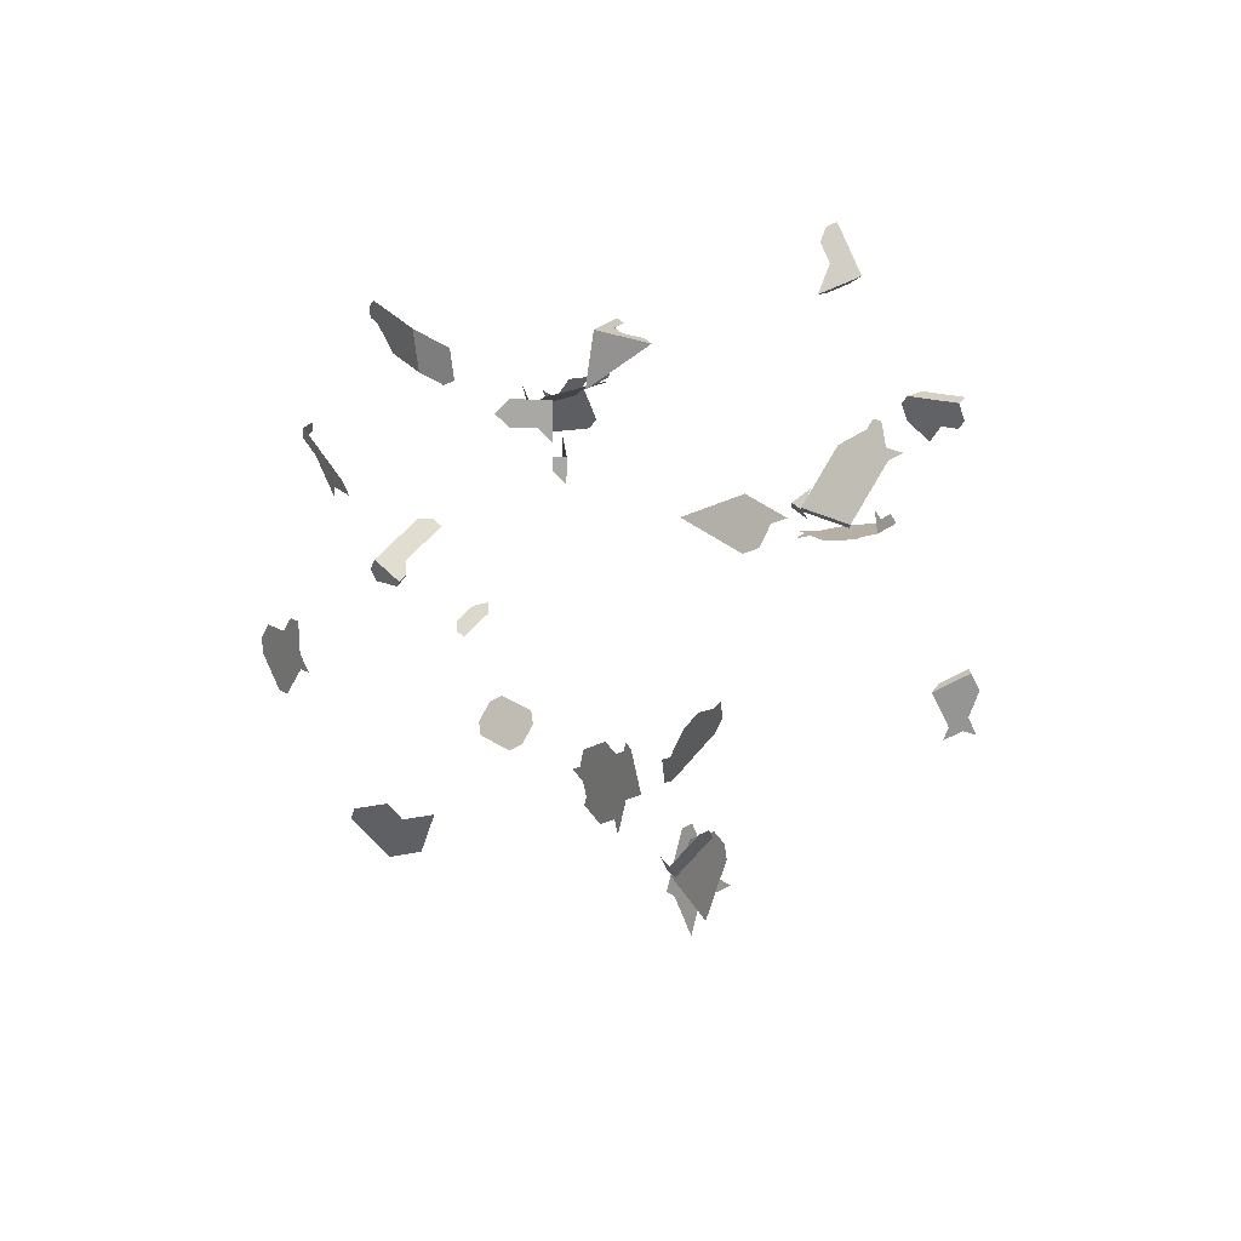
<metadata>
{"format":"obj","ext":"obj","renderer":"f3d","projection":"perspective","resolution":1024,"background":"white","views":[{"elev":37.0,"azim":106.4,"up":"+Z"}]}
</metadata>
<code>
o Cube_Cube.001
v 0.2581 -0.04913 2.229
v -2.156 0.1589 0.6472
v -2.187 0.3438 0.7256
v -0.4963 0.9532 -2.429
v -3.511 2.831 0.3182
v -0.5778 1.688 -3.112
v -1.633 2.326 2.358
v -0.5058 1.102 -1.897
v -1.651 1.331 -3.646
v -0.09541 2.742 1.298
v -1.496 1.277 -4.07
v -2.497 0.1219 0.3254
v -1.817 2.245 2.564
v -0.3604 -1.277 0.6486
v -0.7445 3.157 0.8815
v 1.325 2.318 1.953
v -0.5921 2.77 1.586
v -1.688 2.521 2.345
v 0.2175 -1.667 -0.6241
v -0.3936 1.111 -2.254
v -3.291 3.2 0.1449
v -0.2448 1.692 -2.346
v -2.117 -0.2538 0.6878
v -1.75 2.499 2.281
v 0.3319 -0.1377 2.586
v -1.39 1.432 -4.148
v -0.3812 1.705 -2.582
v -2.059 0.4073 0.8373
v -0.2736 0.1369 -1.094
v 1.397 2.484 1.934
v 0.2119 1.799 -0.8573
v -0.7502 0.693 -2.423
v -0.11 1.602 -2.429
v -1.068 -0.9499 -0.235
v 0.5412 -1.301 -0.6545
v -2.319 -0.1213 0.4013
v -0.7461 2.392 0.8805
v -0.7354 0.814 -2.068
v 0.007366 0.2132 -1.245
v -0.9259 0.6188 -2.064
v 1.912 0.3293 -0.5834
v -0.5106 -1.441 1.001
v 0.1873 0.007583 2.235
v 2.339 1.364 3.326
v -0.5423 1.144 -1.63
v -1.868 0.1009 0.792
v 0.3553 -1.369 -0.1797
v 2.151 0.1504 -0.3079
v -0.4923 3.098 0.9666
v -2.543 0.196 0.06691
v -1.961 2.339 2.672
v -0.6554 1.765 -2.765
v -2.542 0.0213 0.01663
v -0.4571 1.046 -2.253
v -1.995 3.566 -1.405
v -0.8245 1.422 -3.204
v -2.481 -0.07748 0.3613
v -0.6932 3.115 0.9918
v -0.1904 0.9305 2.308
v -0.08889 0.4441 -1.033
v -2.204 0.2355 0.6585
v 0.2566 -1.547 -0.3828
v 2.377 1.56 3.066
v -0.2237 1.121 2.478
v 1.389 2.594 1.999
v -0.1312 -0.01713 -1.291
v 1.966 0.297 -0.4712
v -1.851 3.78 -1.903
v -2.498 0.2093 0.3505
v -0.4218 1.626 -2.563
v -0.3589 -1.362 0.8914
v -0.2824 -0.09819 -0.4739
v -0.1925 -1.176 0.955
v 0.2888 -0.3356 2.569
v -1.828 2.491 2.49
v -2.528 0.2587 0.1782
v -0.6783 2.449 0.8987
v -0.4784 0.9609 2.023
v -0.279 0.9358 1.992
v -1.738 2.593 2.368
v -0.1737 1.296 2.388
v -0.1571 1.201 2.303
v 0.1726 -0.4529 2.286
v -1.232 -0.882 -0.1953
v -0.07586 3.016 1.476
v -0.6867 0.758 -2.424
v -0.689 3.001 1.798
v 2.241 0.04339 -0.4555
v 1.165 2.207 2.122
v -0.6231 2.973 1.742
v -0.7196 -1.009 -0.3589
v -1.814 3.666 -1.858
v -1.913 3.601 -1.383
v -0.8835 -0.9413 -0.3191
v 0.3887 -1.392 -0.3788
v -0.3797 2.628 0.8867
v -0.7381 0.679 -2.512
v -1.626 1.227 -3.819
v -3.436 2.855 0.1308
v -0.5339 0.9708 2.196
v -0.4926 1.83 -2.3
v -0.7889 2.813 0.7722
v 2.199 0.05075 -0.6543
v 0.4035 -0.2023 2.671
v -1.515 1.475 -3.809
v -0.4412 -1.497 0.981
v -0.2569 0.03438 -1.17
v -0.1903 1.391 2.473
v 0.06163 -0.626 2.637
v 1.789 1.347 2.916
v -0.3095 1.131 2.45
v -0.2583 3.002 1.565
v -0.7595 -0.8221 -0.4276
v 0.1626 0.341 -1.274
v -0.3464 2.886 0.9687
v 1.181 1.986 1.991
v -0.3588 1.855 -3.195
v -2.54 -0.1534 -0.03365
v 1.265 2.567 2.158
v -0.2903 1.696 -2.425
v -0.5107 2.641 1.453
v 1.173 2.097 2.056
v 1.948 0.2546 -0.8432
v -0.418 1.139 -2.076
v 0.003907 -0.6886 2.54
v 2.397 1.099 3.421
v -0.196 1.528 -2.489
v -2.123 0.3756 0.7815
v -0.6826 2.965 0.8552
v -0.5589 2.582 0.8027
v 2.145 0.08303 -0.7664
v 1.209 2.18 2.047
v -0.2512 2.952 1.024
v -0.5836 1.839 -2.458
v -0.2345 -1.201 0.8784
v 2.403 -0.05342 -0.1189
v 0.005563 2.886 1.343
v -0.4448 1.812 -3.11
v -1.577 1.497 -3.64
v 0.05605 2.958 1.365
v -0.6327 0.9721 -1.893
v -0.2469 2.525 1.231
v -2.461 0.1085 0.4352
v -1.403 1.724 -3.8
v -1.588 2.377 2.297
v -0.4602 2.713 1.475
v 0.3365 -1.553 -0.7006
v -0.4355 -0.01648 -0.4198
v -2.526 -0.003396 0.1028
v 0.3059 1.72 -1.083
v -0.3597 -1.319 0.77
v -1.818 3.624 -1.778
v -2.142 -0.1345 0.5016
v -1.65 2.355 2.234
v -1.676 1.436 -3.473
v 1.221 2.594 2.233
v 1.933 1.393 2.781
v -0.8072 -1.156 -0.4683
v -2.106 0.4839 0.8486
v -0.4019 2.456 0.8321
v -0.7607 1.741 -2.593
v 0.1459 0.4436 -1.199
v -0.7667 2.985 0.8269
v -2.467 0.07254 0.4977
v -2.285 0.09538 0.5355
v 0.05493 1.873 -0.8021
v 1.887 1.372 2.663
v -0.4947 1.988 -2.588
v -0.2749 -1.311 1.045
v 0.06014 -0.61 2.455
v -0.2108 0.1112 -1.155
v -0.8624 0.6839 -2.065
v 0.09974 0.3668 -1.214
v 1.253 2.152 1.972
v -0.1682 1.111 2.305
v -0.7109 -0.8914 -0.5243
v -0.2773 -1.184 0.6804
v 1.978 0.2721 -0.5578
v -0.4266 -1.391 1.154
v -1.293 -0.7714 -0.2197
v -0.2433 1.977 -0.8897
v -0.7497 1.603 -2.941
v -0.3343 2.5 1.14
v -3.287 3.171 0.231
v -2.451 0.04785 0.5839
v -0.6057 1.079 -1.628
v -1.933 0.06914 0.7362
v -0.1554 1.607 -2.508
v -2.466 -0.01482 0.4726
v -0.9529 0.5118 -2.329
v 0.03934 1.916 -0.604
v -1.902 -0.1158 0.6577
v 2.276 1.442 3.407
v -1.966 -0.1476 0.6019
v -1.885 -0.007475 0.7249
v -0.5224 1.888 -2.763
v 0.2596 -0.06505 2.41
v -0.1051 1.519 -2.332
v -1.527 1.288 -3.985
v -0.2078 3.074 1.587
v -0.5841 0.9161 -2.249
v -0.5726 3.045 1.765
v -0.8139 2.334 0.8624
v -1.784 3.467 -1.653
v 0.1492 1.882 -0.5463
v 0.5101 1.696 -0.7697
v 0.5673 -1.221 -0.4936
v -1.751 1.27 -3.48
v -0.9044 -1.018 -0.2748
v 1.293 2.76 2.214
v 0.4005 -0.1705 2.309
v -2.495 -0.1401 0.25
v 0.3292 -1.449 -0.3406
v -0.445 1.032 -2.342
v -0.3153 1.297 -1.901
v -0.2014 1.301 2.474
v -0.2873 1.311 2.446
v 1.901 1.385 2.865
v 0.1579 -1.724 -0.5859
v -0.6915 1.545 -3.201
v 0.1749 -0.4768 2.557
v -1.906 3.685 -1.544
v -0.57 2.496 0.7754
v -0.3067 0.9408 2.079
v -0.3397 3.131 1.699
v 0.184 -1.644 -0.425
v -1.778 2.419 2.466
v -1.409 1.63 -3.888
v 0.2745 1.717 -1.168
v -0.4911 2.915 1.631
v -1.047 -0.8733 -0.2793
v 2.274 1.348 3.495
v -3.448 2.942 -0.1273
v -2.03 -0.1793 0.5461
v -3.279 3.113 0.4031
v 2.337 0.003757 -0.1445
v -2.271 -0.1979 0.39
v -3.444 2.913 -0.04125
v -0.8259 0.6419 -2.332
v -3.362 3.147 0.4184
v -1.44 1.641 -3.803
v -0.8079 1.66 -2.681
v 0.5077 -1.278 -0.4553
v -0.3622 0.9507 2.252
v -2.171 0.4522 0.7928
v 0.4743 -1.254 -0.2562
v 0.4425 -1.479 -0.8576
v 2.251 1.51 2.915
v -1.689 1.248 -3.649
v 0.2896 -0.3436 2.659
v 0.1164 -0.5315 2.371
v -0.1263 2.944 1.454
v -0.5476 0.8741 -2.516
v -0.6746 0.744 -2.513
v -0.6197 0.9809 2.167
v 2.349 -0.02115 -0.2311
v -0.3686 2.714 0.914
v -0.5301 1.13 -1.719
v 0.2436 -1.587 -0.4632
v 0.4028 -0.1944 2.58
v -3.515 2.726 -0.005278
v -0.3273 -0.1768 -0.4823
v -1.272 -0.6949 -0.264
v -0.7048 2.793 0.8006
v -0.1101 -1.041 0.8654
v 1.281 2.345 2.028
v -0.7597 0.842 -1.89
v -3.365 3.042 0.09486
v -0.4176 0.9606 2.425
v -0.3185 -1.252 0.7252
v 2.205 0.1181 -0.1957
v -1.564 1.205 -3.988
v -0.2623 2.866 0.997
v -0.6581 2.799 1.642
v -0.6776 -0.8561 -0.4475
v 2.344 1.552 3.151
v 2.374 1.466 3.154
v -1.533 1.195 -4.073
v -0.4559 1.95 -2.761
v -0.2459 0.9404 2.481
v -2.496 -0.05279 0.2751
v 0.4555 -1.439 -0.7771
v -0.5643 0.971 1.995
v -0.3283 2.655 1.364
v -1.608 1.508 -3.555
v -1.825 3.54 -1.617
v -0.8745 0.6979 -1.976
v -0.643 2.601 0.7743
v -0.4561 3.088 1.732
v -1.911 2.266 2.648
v 0.149 1.793 -1.028
v -0.5806 1.946 -2.502
v -1.589 1.31 -3.816
v -0.4507 0.956 1.936
v -1.954 3.674 -1.347
v -1.415 1.537 -3.976
v 1.301 2.649 2.148
v -0.1813 0.2905 -1.064
v 0.4279 -1.271 -0.1375
v -1.538 2.304 2.274
v -2.414 0.03189 0.4239
v 0.3532 1.769 -0.7145
v 0.2604 -0.073 2.501
v -0.4814 1.074 -2.075
v -0.5567 1.715 -2.48
v -0.102 1.946 -0.7468
v -0.6166 1.726 -2.939
v -0.1184 0.2647 -1.124
v -3.68 2.795 0.02535
v -1.714 1.353 -3.477
v 2.002 0.2223 -0.731
v -0.855 1.579 -2.769
v -2.061 0.005647 0.6246
v -1.756 0.05602 0.8365
v -1.777 3.551 -1.814
v -0.7111 0.786 -2.246
v -0.5936 1.065 -1.717
v 0.2873 -0.3197 2.388
v -0.3666 1.218 -1.989
v -3.507 2.668 0.1668
v 1.157 2.318 2.187
v -1.19 -0.7288 -0.2839
v -0.3573 -1.446 1.134
v 0.2747 1.806 -0.6868
v -0.7589 2.432 0.8001
v -0.3551 3.232 1.777
v 2.109 0.1578 -0.5066
v 0.1888 -0.008333 2.416
v -0.7159 2.707 0.7733
v -0.6942 1.803 -2.592
v 0.4002 1.729 -0.8273
v -1.452 1.454 -3.979
v 0.06089 -0.618 2.546
v -1.858 3.696 -1.742
v -2.383 -0.1531 0.3454
v 2.415 -0.07833 -0.2055
v 2.409 1.568 2.982
v -1.211 -0.8054 -0.2396
v -0.1073 0.9157 2.049
v -1.428 1.35 -4.151
v -2.51 -0.2028 0.1387
v 2.253 0.01848 -0.5421
v -3.407 2.992 -0.01622
v -0.7719 0.856 -1.801
v -1.791 3.383 -1.492
v -1.359 1.422 -4.233
v 2.014 0.1974 -0.8176
v -1.026 -0.7968 -0.3236
v 2.027 1.435 3.017
v 1.868 1.377 2.95
v 2.059 1.443 2.932
v 0.3062 1.809 -0.6016
v -2.615 -0.1829 0.06696
v 2.399 1.193 3.333
v 2.334 1.176 3.502
v -0.2845 2.694 0.9424
v -0.6426 2.698 1.564
v 0.1756 -0.4848 2.648
v 0.1866 0.01554 2.144
v -1.867 2.317 2.588
v -0.4738 3.034 1.159
v -0.03139 2.933 1.275
v -0.4666 1.195 -1.72
v -3.354 2.955 0.353
v -2.035 3.639 -1.369
v -0.3592 2.857 1.52
v 0.2574 -0.04117 2.139
v -1.471 1.652 -3.718
v -0.8625 -0.8647 -0.3634
v -0.07056 1.949 -0.6616
v 0.2866 -0.3117 2.297
v -0.6449 0.9861 -1.804
v -0.1109 -0.9988 0.744
v 0.5208 -1.238 -0.3749
v -1.963 0.2541 0.8146
v -2.333 0.172 0.5469
v 2.367 1.184 3.417
v 0.3626 -1.473 -0.5397
v -0.8945 2.316 0.7637
v 1.149 2.428 2.252
v 0.4013 -0.1785 2.399
v -0.1941 -1.091 0.7122
v -0.5145 2.926 0.9119
v -3.481 2.834 -0.06628
v -0.5251 3.076 1.049
v -0.8195 -1.115 -0.5895
v -0.4804 -0.09509 -0.4282
v 2.092 1.451 2.848
v -2.453 0.2226 0.6342
v 2.185 1.493 3.084
v 0.4148 -1.312 -0.218
v -0.5782 1.071 2.367
v -1.917 2.389 2.611
v -0.5893 0.9807 2.368
v -0.7395 2.929 1.775
v -2.028 0.2224 0.7588
v -0.1521 -1.066 0.7888
v -0.3788 2.583 1.342
v 2.407 1.474 3.069
v -3.594 2.731 0.09608
v 1.936 0.2795 -0.7566
v -0.1964 2.597 1.253
v -2.525 -0.1781 0.05251
v -0.3788 1.232 -1.9
v -3.511 2.697 0.08077
v -3.325 3.226 0.4434
v -0.3722 -0.2554 -0.4906
v -0.4171 1.912 -2.935
v -0.1405 1.106 2.218
v -0.4686 -1.416 1.077
v -1.913 3.421 -1.477
v -1.353 1.515 -4.145
v 1.9 0.3542 -0.4968
v -0.5584 1.669 -3.199
v -2.527 0.1713 0.1531
v -0.7136 1.822 -2.505
v 1.353 2.511 2.009
v -0.1239 1.011 2.133
v -0.9015 0.5909 -2.242
v -0.007949 1.867 -0.9726
v 1.821 1.356 2.832
v -0.1963 1.937 -1.003
v -0.7109 1.564 -3.115
v -0.8053 2.449 0.9188
v 0.3688 1.726 -0.9126
v -0.5161 1.794 -2.499
v -0.5366 0.9661 1.908
v -0.8162 1.541 -2.942
v -0.287 1.537 -2.646
v -1.728 2.347 2.442
v -0.5253 -0.1737 -0.4365
v -2.19 -0.05784 0.5129
v -0.3169 -1.336 0.968
v -0.6084 0.9441 -2.071
v -1.397 1.818 -3.712
v -2.59 0.04501 0.3236
v -0.4836 1.85 -2.936
v -0.085 0.05965 -1.275
v -0.3612 -1.235 0.5272
v 0.515 -1.382 -0.8154
v -1.947 3.758 -1.508
v -0.4748 2.562 0.8311
v -0.02601 0.4183 -1.093
v 2.307 -0.01379 -0.4299
v -0.3783 1.874 -3.108
v -0.7885 1.641 -2.768
v 0.07024 0.1875 -1.305
v -0.7862 -1.08 -0.5126
v -0.03939 1.864 -1.058
v -0.4254 1.793 -3.196
v -0.6752 0.9908 2.34
v -0.838 0.6559 -2.243
v -0.2507 -0.2177 -0.5093
v -1.745 1.364 -3.392
v 0.1734 -0.4609 2.376
v -0.4083 3.078 0.9949
v -1.733 3.52 -1.931
v 0.1178 1.879 -0.6316
v -0.6604 3.137 0.9098
v -0.9323 2.449 0.9389
v -0.5612 1.927 -2.589
v -0.1805 1.983 -0.7192
v -3.362 3.013 0.1809
v -1.54 1.58 -3.637
v 0.4472 1.689 -0.9402
v 2.133 0.1079 -0.6798
v 0.003164 -0.6806 2.45
v -0.135 0.9206 2.135
v -3.466 2.718 0.2779
v -0.2333 2.645 1.185
v -1.903 3.727 -1.625
v -3.437 2.989 0.3683
v -3.242 3.192 0.4281
v -0.8232 0.7769 -1.889
v 0.3234 -1.594 -0.7811
v -0.3993 -1.471 1.058
v 2.218 1.501 2.999
v -0.5598 0.8881 -2.427
v 2.342 1.458 3.238
v -0.6911 2.49 0.8183
v 0.6398 -1.123 -0.4514
v -2.009 -0.1848 0.6728
v 2.217 0.09321 -0.2823
v -0.7406 -1.086 -0.3146
v -2.478 0.000147 0.3681
v -0.2058 -0.139 -0.501
v -0.6735 2.9 1.72
v -1.832 3.455 -1.456
v -2.465 -0.1895 0.4223
v 2.097 0.1827 -0.42
v -0.3797 1.781 -2.263
v -3.429 2.797 0.3029
v 0.02017 0.4951 -1.078
v 0.3844 1.683 -1.111
v -0.149 1.986 -0.634
v -1.291 1.494 -4.315
v -0.391 1.246 -1.811
v -0.7652 -1.003 -0.5569
v -0.2273 2.799 1.409
v -3.25 3.25 0.256
v 2.306 1.356 3.411
v 0.2044 -1.708 -0.7046
v -0.6651 2.429 0.7197
v 1.193 2.401 2.177
v -2.467 0.1599 0.5229
v 2.361 -0.04606 -0.3177
v -0.1324 2.789 1.23
v -0.4252 1.785 -2.342
v 0.1175 1.79 -1.113
v -0.3353 2.972 0.996
v -0.7774 1.503 -3.116
v 2.244 1.433 3.492
v 0.4816 -1.358 -0.6162
v -0.5367 2.754 0.8573
v 0.329 -0.1058 2.224
v -0.3902 3.059 1.676
v -0.1649 1.94 -0.9173
v -0.2464 1.616 -2.665
v -0.557 -0.05424 -0.4011
v -0.02213 0.0339 -1.336
v -0.3693 1.083 -2.432
v -0.4065 1.051 2.423
f 111 522 269
f 335 36 237
f 269 280 64
f 113 369 94
f 469 492 5
f 275 94 91
f 484 91 94
f 520 438 66
f 171 107 66
f 107 171 29
f 429 518 188
f 4 478 253
f 86 254 253
f 254 86 32
f 263 180 338
f 406 240 235
f 231 348 322
f 472 364 235
f 94 369 348
f 472 5 492
f 33 198 127
f 345 488 411
f 214 521 20
f 478 4 214
f 478 54 201
f 201 316 86
f 452 239 32
f 84 338 180
f 452 86 316
f 419 190 239
f 84 34 231
f 209 94 231
f 93 55 411
f 124 304 54
f 304 434 201
f 201 434 38
f 38 172 452
f 40 419 452
f 93 295 365
f 117 445 138
f 6 414 450
f 423 220 414
f 511 56 220
f 215 404 319
f 304 124 319
f 304 404 8
f 8 141 434
f 434 141 267
f 267 474 287
f 267 172 38
f 40 172 287
f 408 437 138
f 437 307 6
f 307 182 423
f 346 496 412
f 497 404 215
f 428 511 423
f 404 497 363
f 346 26 340
f 404 258 8
f 317 372 141
f 258 141 8
f 372 344 267
f 474 267 344
f 279 196 437
f 437 196 52
f 52 446 182
f 446 312 428
f 296 332 26
f 11 340 26
f 45 258 363
f 199 26 332
f 45 186 317
f 11 199 272
f 519 387 148
f 262 72 148
f 262 453 486
f 279 168 461
f 196 461 330
f 161 242 446
f 144 241 228
f 330 446 52
f 296 228 241
f 312 446 242
f 332 241 105
f 332 105 293
f 199 293 98
f 431 387 519
f 162 173 114
f 431 407 262
f 453 262 407
f 447 114 173
f 438 520 447
f 292 461 168
f 416 330 461
f 144 435 368
f 161 330 416
f 241 368 464
f 241 139 105
f 105 139 9
f 9 249 98
f 493 443 173
f 443 308 39
f 39 308 171
f 285 139 464
f 139 285 155
f 139 310 9
f 310 208 249
f 60 443 493
f 298 308 443
f 298 29 171
f 454 310 155
f 208 310 454
f 37 325 480
f 232 501 193
f 44 479 193
f 273 115 510
f 277 399 63
f 49 456 510
f 337 63 399
f 49 115 383
f 383 129 459
f 163 15 459
f 280 59 175
f 175 82 81
f 321 504 380
f 175 216 64
f 142 183 470
f 108 216 81
f 380 504 119
f 297 210 156
f 470 507 10
f 362 137 10
f 140 137 362
f 154 145 300
f 126 377 355
f 24 18 145
f 203 379 325
f 80 18 24
f 232 355 377
f 418 409 175
f 122 132 89
f 468 175 59
f 321 89 132
f 82 175 409
f 504 132 266
f 266 417 119
f 417 65 297
f 354 377 126
f 354 44 501
f 122 116 174
f 418 468 339
f 16 266 132
f 16 30 417
f 65 417 30
f 96 257 356
f 115 273 356
f 442 160 223
f 96 442 130
f 257 130 514
f 514 383 115
f 104 260 25
f 223 503 288
f 288 329 264
f 130 264 514
f 514 264 129
f 303 25 260
f 197 260 381
f 303 197 328
f 102 264 329
f 102 163 129
f 1 381 211
f 381 1 197
f 197 1 43
f 367 1 515
f 367 359 43
f 424 37 77
f 424 460 203
f 75 227 18
f 430 7 145
f 227 145 18
f 300 145 7
f 140 85 252
f 499 10 137
f 499 284 402
f 485 436 143
f 217 216 108
f 142 402 284
f 36 335 485
f 217 111 64
f 70 27 518
f 70 305 426
f 134 426 305
f 290 360 393
f 227 75 393
f 13 360 290
f 430 227 360
f 225 326 289
f 516 112 200
f 112 252 85
f 87 90 202
f 289 202 90
f 516 90 230
f 516 230 366
f 112 366 499
f 500 473 235
f 500 184 21
f 28 128 245
f 395 487 90
f 487 274 17
f 245 128 3
f 90 17 230
f 17 146 366
f 146 284 499
f 364 463 184
f 505 389 185
f 268 21 184
f 12 69 505
f 12 415 76
f 76 415 50
f 28 375 396
f 61 3 128
f 357 17 274
f 2 128 396
f 2 165 376
f 121 146 17
f 165 301 143
f 398 284 146
f 364 492 99
f 238 343 268
f 189 164 185
f 238 463 99
f 164 189 57
f 343 238 233
f 164 281 12
f 281 149 415
f 50 415 149
f 46 187 396
f 396 187 313
f 313 432 165
f 432 36 301
f 492 469 320
f 113 275 176
f 492 405 99
f 405 261 384
f 405 238 99
f 57 489 212
f 233 238 384
f 281 212 341
f 281 403 149
f 149 403 118
f 46 314 195
f 195 192 194
f 187 194 313
f 234 153 432
f 451 394 392
f 194 432 313
f 269 522 392
f 237 36 432
f 58 459 15
f 385 49 459
f 385 361 456
f 337 248 477
f 276 63 477
f 302 324 352
f 352 324 458
f 205 458 191
f 331 206 465
f 324 302 331
f 324 425 31
f 324 31 166
f 306 370 191
f 306 458 166
f 370 306 462
f 465 494 150
f 150 291 31
f 291 420 166
f 166 420 517
f 181 462 306
f 229 150 494
f 229 509 291
f 449 420 291
f 422 517 420
f 181 517 422
f 295 93 222
f 441 222 471
f 157 167 421
f 218 351 388
f 351 477 248
f 93 488 286
f 334 471 222
f 152 222 286
f 92 68 334
f 421 110 350
f 349 351 218
f 390 477 351
f 120 22 33
f 204 286 488
f 508 491 22
f 204 315 152
f 315 457 92
f 491 508 101
f 518 27 120
f 120 27 426
f 426 134 101
f 323 179 410
f 476 410 42
f 506 256 336
f 336 256 236
f 342 88 444
f 256 506 444
f 256 88 483
f 236 256 483
f 131 466 103
f 342 103 466
f 88 466 327
f 327 490 48
f 327 483 88
f 271 483 48
f 131 347 311
f 466 311 178
f 178 67 490
f 347 123 401
f 41 178 311
f 178 41 413
f 59 280 269
f 244 224 468
f 79 339 468
f 260 104 250
f 318 381 260
f 211 381 318
f 498 176 275
f 400 405 320
f 448 275 91
f 400 309 261
f 498 448 386
f 353 403 341
f 118 403 353
f 482 194 192
f 482 23 234
f 451 255 100
f 100 244 269
f 158 448 91
f 386 448 158
f 283 78 100
f 78 224 244
f 427 294 78
f 294 79 224
f 440 282 247
f 475 247 282
f 502 475 147
f 502 19 219
f 125 333 109
f 358 109 333
f 221 74 250
f 440 35 513
f 513 378 147
f 147 378 259
f 226 219 19
f 125 467 170
f 333 170 251
f 333 455 221
f 455 318 74
f 207 243 513
f 243 95 378
f 95 213 62
f 95 259 378
f 226 259 62
f 83 455 251
f 371 318 455
f 207 481 374
f 374 246 391
f 243 391 95
f 391 47 213
f 265 397 373
f 373 397 382
f 299 391 246
f 47 391 299
f 73 135 397
f 270 177 382
f 270 397 135
f 14 439 177
f 169 433 135
f 433 71 151
f 433 270 135
f 14 270 151
f 169 323 476
f 476 106 71
f 64 111 269
f 275 113 94
f 209 484 94
f 438 171 66
f 127 429 188
f 478 86 253
f 97 254 32
f 322 263 338
f 473 406 235
f 338 231 322
f 240 472 235
f 231 94 348
f 364 472 492
f 188 33 127
f 54 214 20
f 54 478 214
f 478 201 86
f 86 452 32
f 452 419 239
f 338 84 231
f 34 209 231
f 488 93 411
f 20 124 54
f 54 304 201
f 316 201 38
f 316 38 452
f 172 40 452
f 55 93 365
f 450 117 138
f 138 6 450
f 6 423 414
f 423 511 220
f 404 304 319
f 304 8 434
f 38 434 267
f 172 267 287
f 445 408 138
f 138 437 6
f 6 307 423
f 26 346 412
f 182 428 423
f 258 404 363
f 258 317 141
f 141 372 267
f 408 279 437
f 307 437 52
f 307 52 182
f 182 446 428
f 412 296 26
f 199 11 26
f 258 45 317
f 278 11 272
f 387 262 148
f 72 262 486
f 196 279 461
f 52 196 330
f 330 161 446
f 332 296 241
f 199 332 293
f 272 199 98
f 387 431 262
f 39 447 173
f 39 438 447
f 292 416 461
f 241 144 368
f 139 241 464
f 293 105 9
f 293 9 98
f 162 493 173
f 173 443 39
f 438 39 171
f 310 139 155
f 9 310 249
f 60 298 443
f 308 298 171
f 77 37 480
f 512 232 193
f 501 44 193
f 133 273 510
f 276 277 63
f 115 49 510
f 49 383 459
f 129 163 459
f 64 280 175
f 216 175 81
f 402 142 470
f 156 380 119
f 119 297 156
f 402 470 10
f 507 362 10
f 154 24 145
f 37 203 325
f 501 232 377
f 468 418 175
f 504 321 132
f 504 266 119
f 119 417 297
f 377 354 501
f 132 122 174
f 174 16 132
f 266 16 417
f 257 115 356
f 130 442 223
f 257 96 130
f 257 514 115
f 130 223 288
f 130 288 264
f 383 514 129
f 197 303 260
f 264 102 129
f 515 1 211
f 328 197 43
f 1 367 43
f 37 424 203
f 80 75 18
f 227 430 145
f 137 140 252
f 252 499 137
f 10 499 402
f 301 485 143
f 398 142 284
f 301 36 485
f 216 217 64
f 429 70 518
f 27 70 426
f 51 290 393
f 360 227 393
f 13 430 360
f 516 225 289
f 225 516 200
f 200 112 85
f 516 289 90
f 112 516 366
f 252 112 499
f 184 500 235
f 159 28 245
f 87 395 90
f 90 487 17
f 230 17 366
f 366 146 499
f 235 364 184
f 164 505 185
f 463 268 184
f 164 12 505
f 69 12 76
f 128 28 396
f 2 61 128
f 61 2 376
f 357 121 17
f 376 165 143
f 121 398 146
f 463 364 99
f 463 238 268
f 281 164 57
f 12 281 415
f 53 50 149
f 375 46 396
f 2 396 313
f 2 313 165
f 165 432 301
f 405 492 320
f 238 405 384
f 281 57 212
f 403 281 341
f 53 149 118
f 187 46 195
f 187 195 194
f 194 234 432
f 394 269 392
f 153 237 432
f 58 385 459
f 49 385 456
f 63 337 477
f 390 276 477
f 205 352 458
f 425 331 465
f 425 324 331
f 458 324 166
f 458 306 191
f 495 370 462
f 425 465 150
f 425 150 31
f 31 291 166
f 306 166 517
f 517 181 306
f 150 229 291
f 509 449 291
f 449 422 420
f 441 295 222
f 218 157 421
f 157 218 388
f 388 351 248
f 222 93 286
f 152 334 222
f 152 92 334
f 218 421 350
f 350 349 218
f 349 390 351
f 188 120 33
f 345 204 488
f 120 508 22
f 286 204 152
f 152 315 92
f 188 518 120
f 508 120 426
f 508 426 101
f 476 323 410
f 106 476 42
f 136 336 236
f 88 256 444
f 271 236 483
f 88 342 466
f 483 327 48
f 466 131 311
f 327 466 178
f 327 178 490
f 311 347 401
f 401 41 311
f 67 178 413
f 244 59 269
f 59 244 468
f 224 79 468
f 74 260 250
f 74 318 260
f 371 211 318
f 448 498 275
f 405 400 261
f 194 482 234
f 394 451 100
f 394 100 269
f 484 158 91
f 255 283 100
f 100 78 244
f 283 427 78
f 78 294 224
f 147 475 282
f 19 502 147
f 221 358 333
f 358 221 250
f 282 440 513
f 282 513 147
f 19 147 259
f 259 226 19
f 333 125 170
f 455 333 251
f 221 455 74
f 35 207 513
f 513 243 378
f 259 95 62
f 83 371 455
f 243 207 374
f 243 374 391
f 95 391 213
f 265 73 397
f 397 270 382
f 270 14 177
f 73 169 135
f 270 433 151
f 433 169 476
f 433 476 71

</code>
